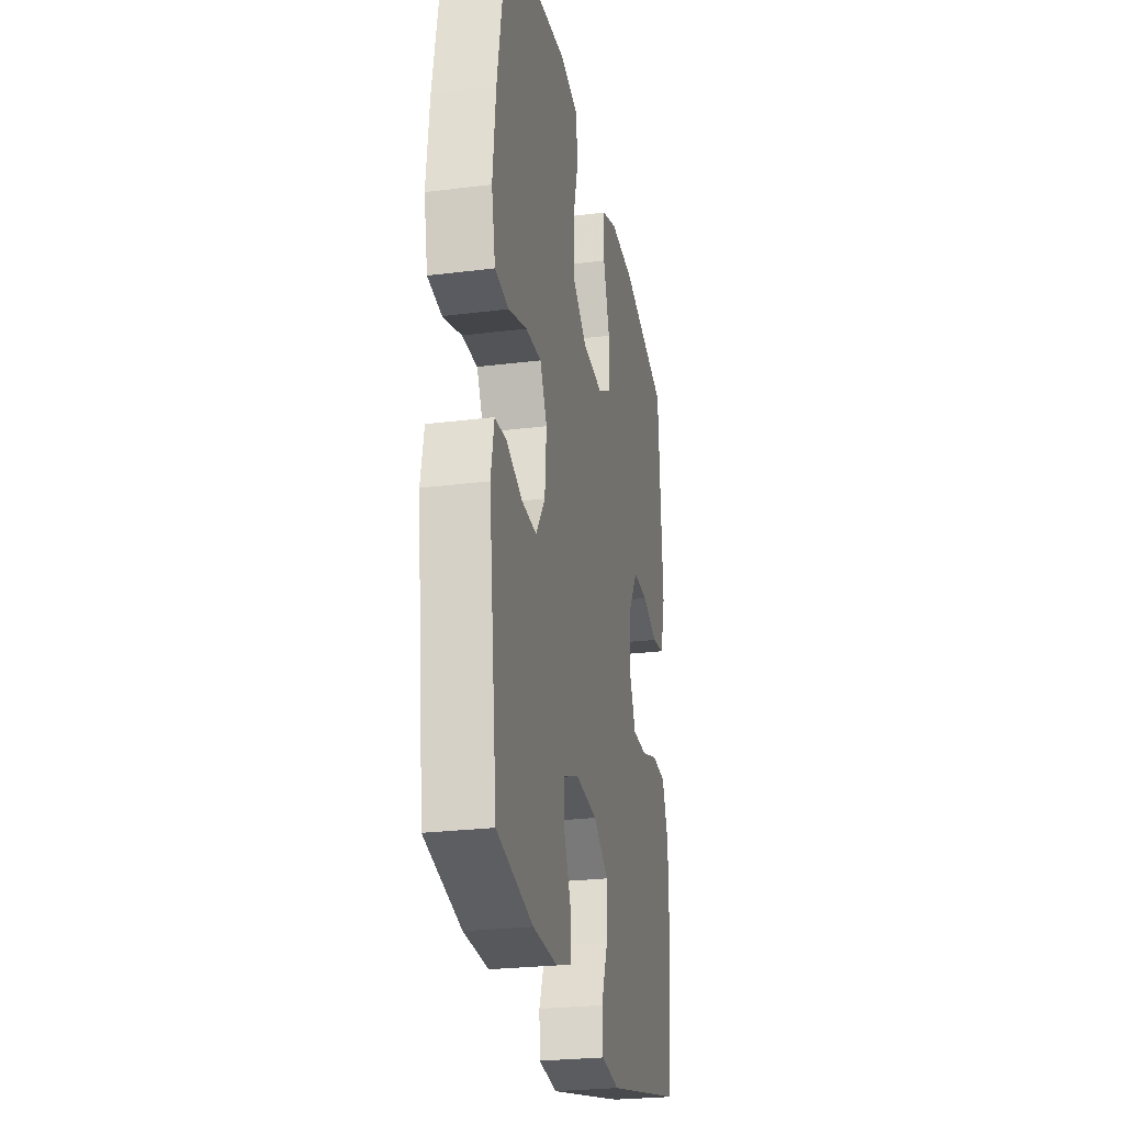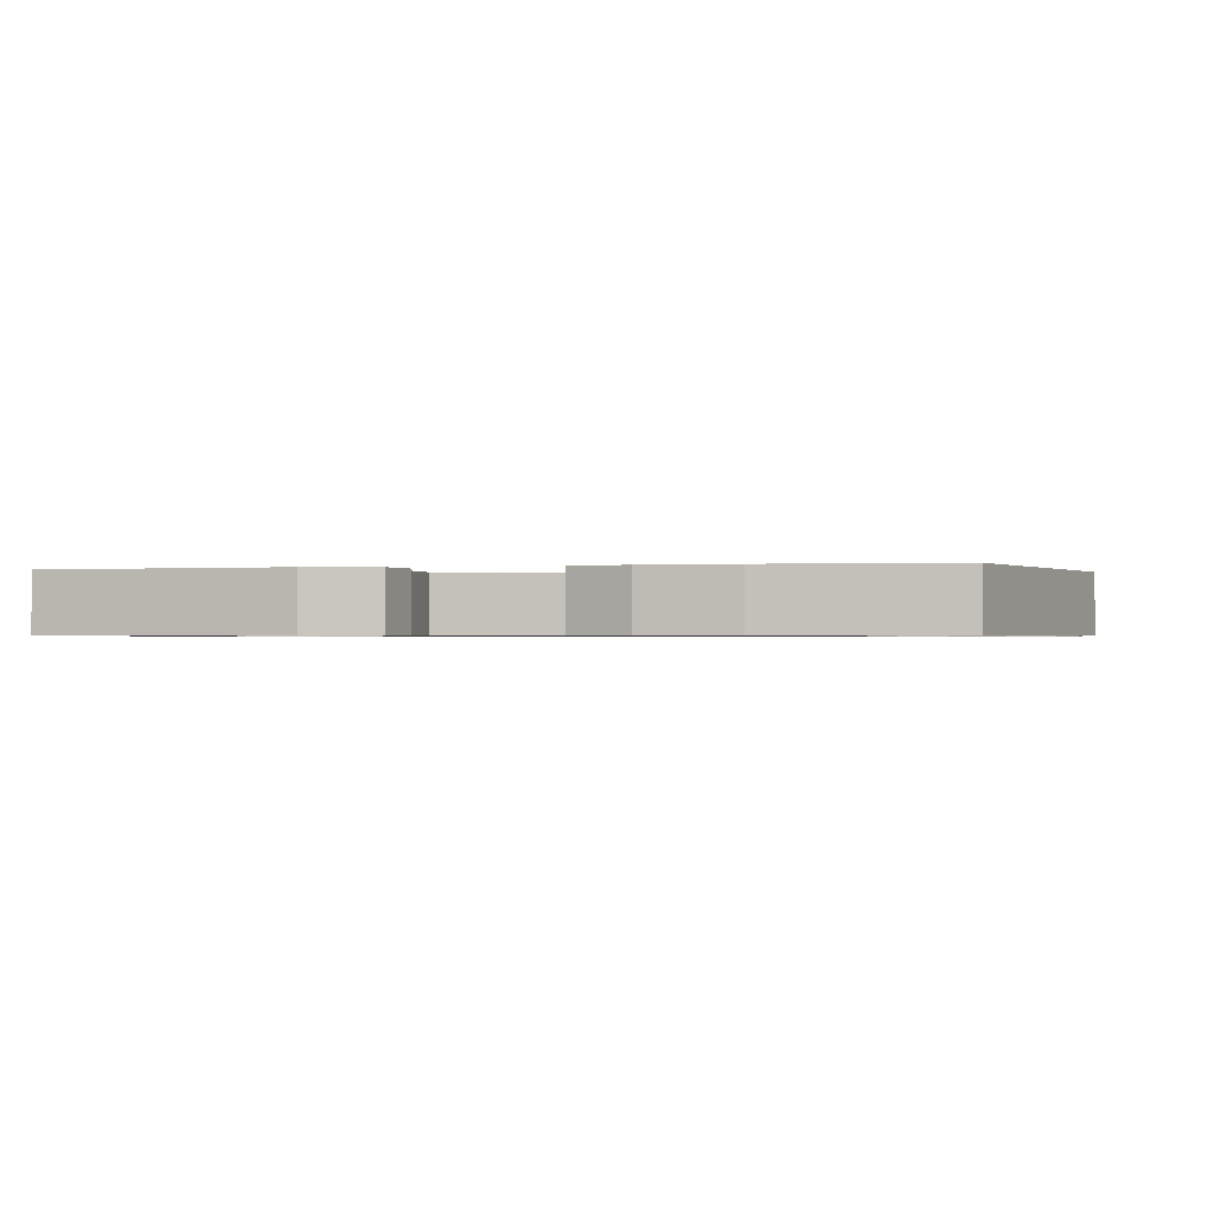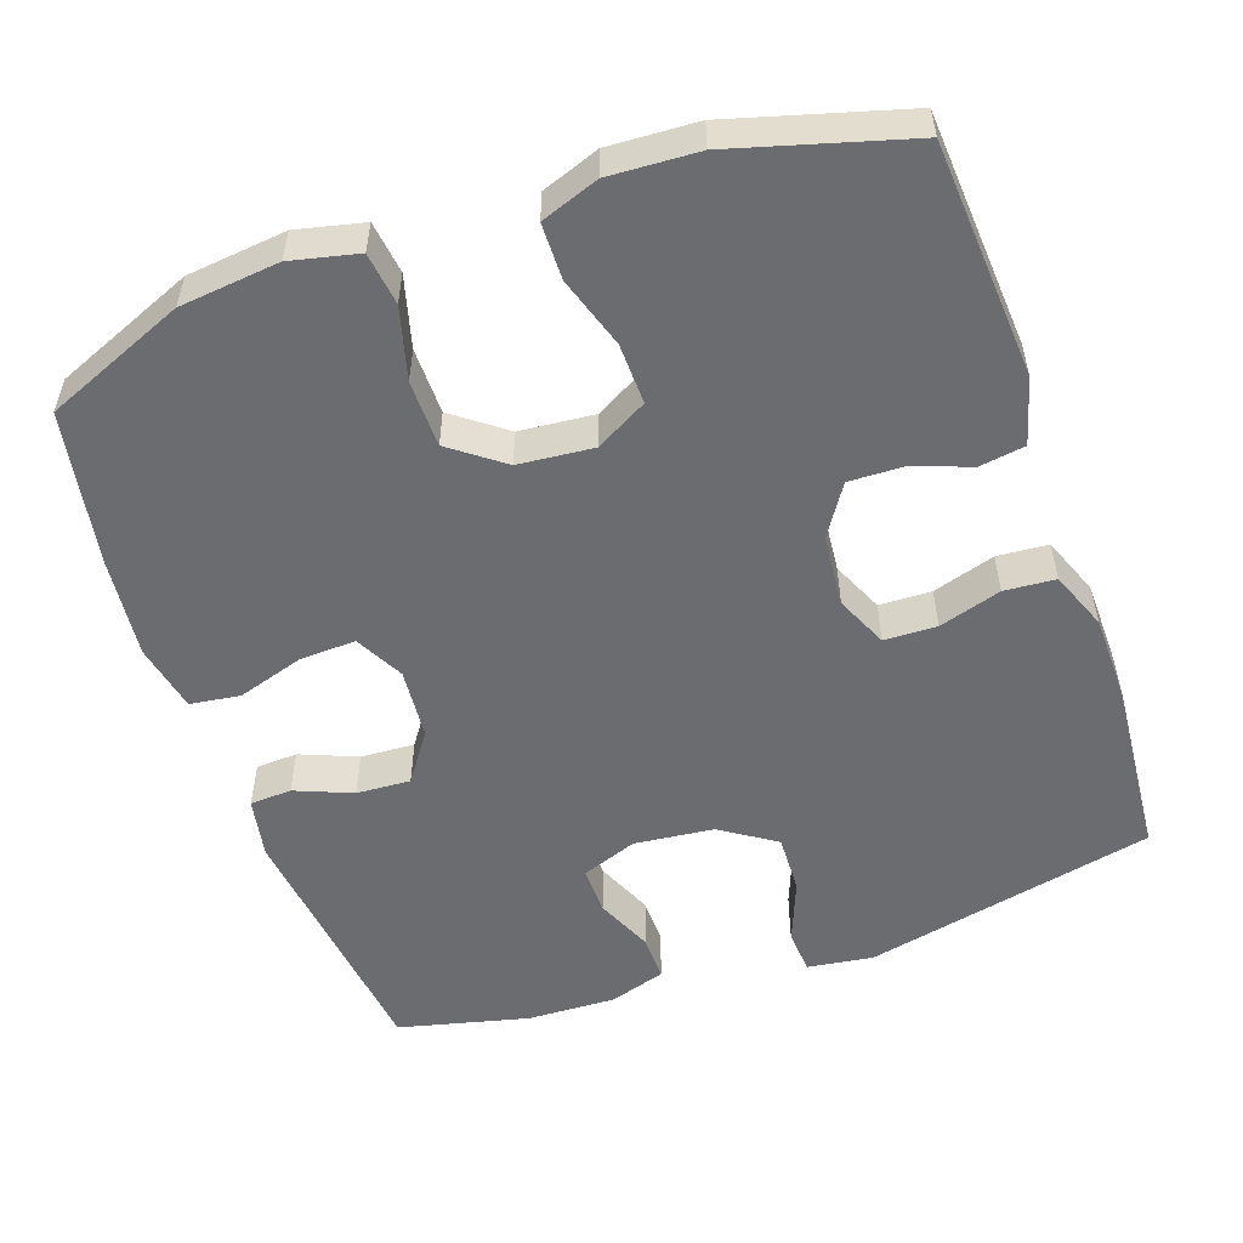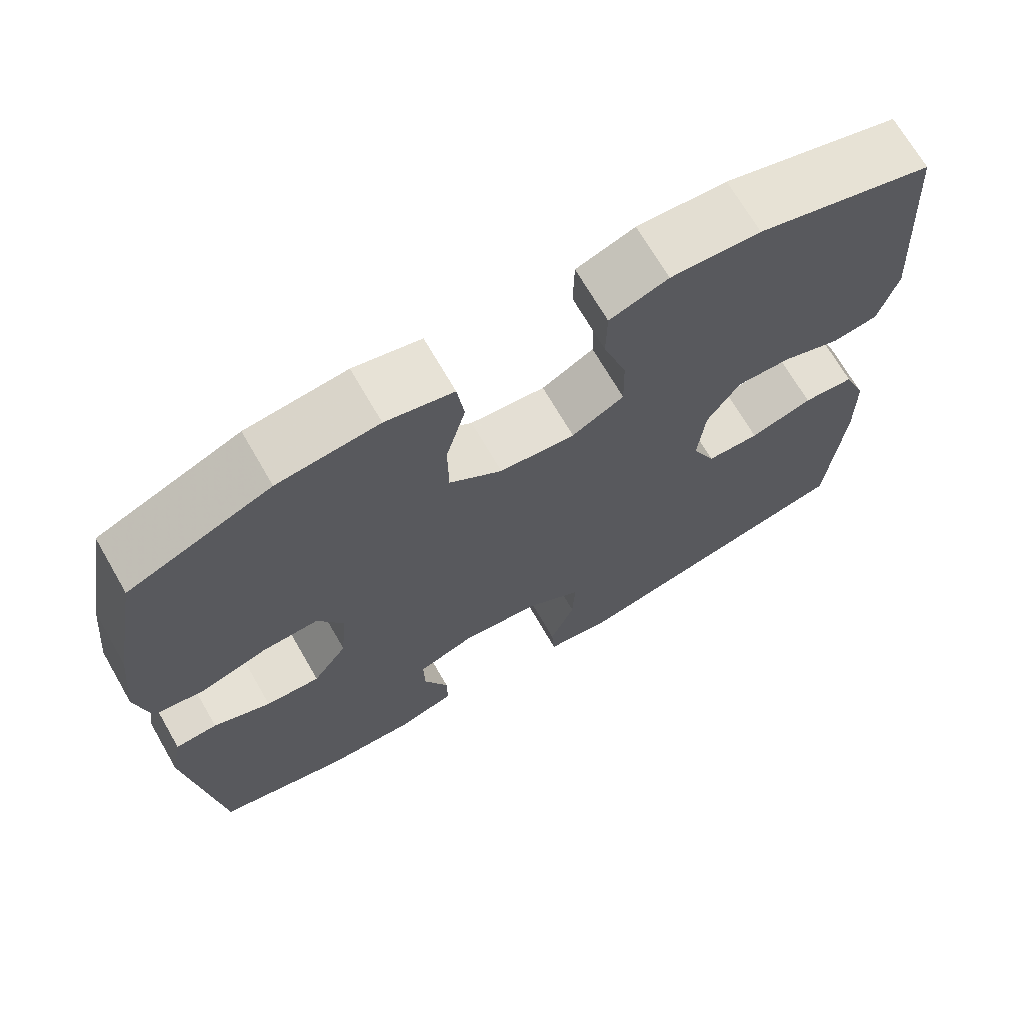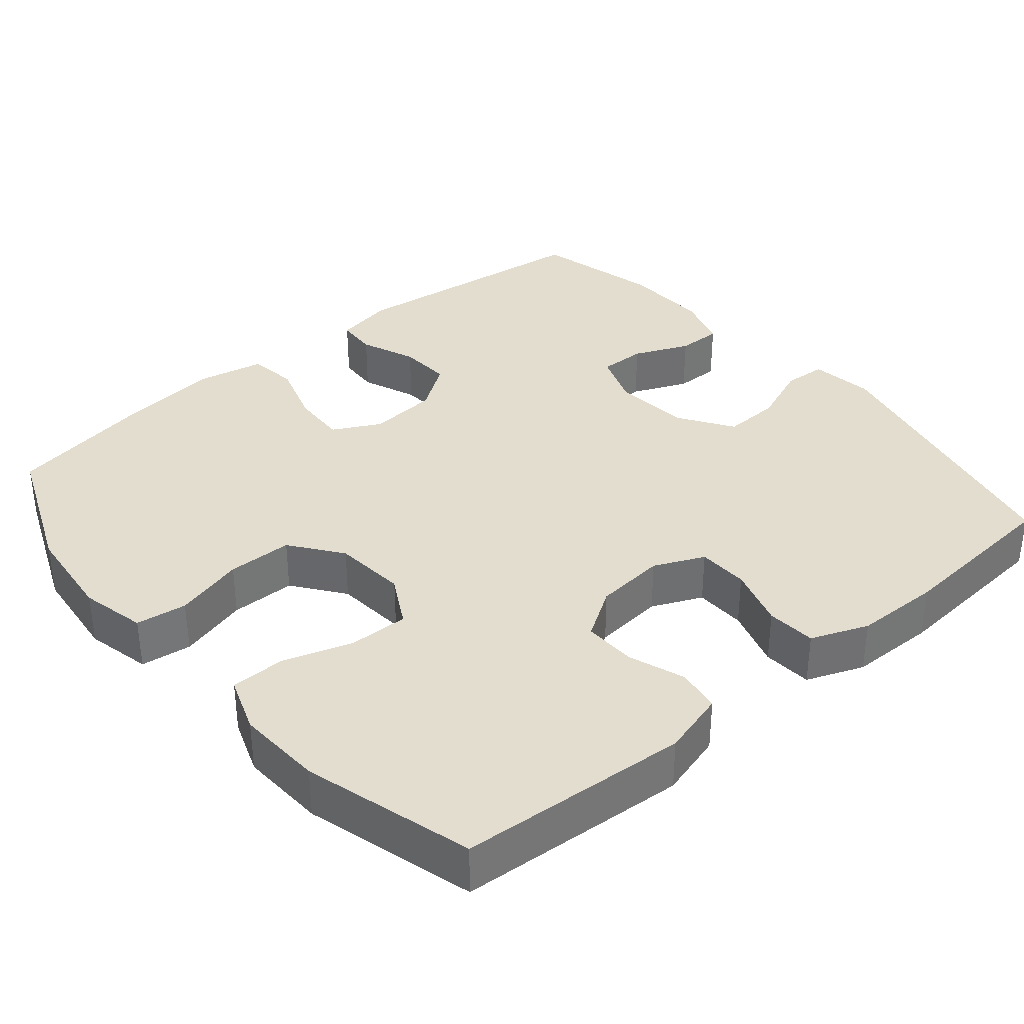
<metadata>
{"format":"obj","ext":"obj","renderer":"f3d","projection":"perspective","resolution":1024,"background":"white","views":[{"elev":-25.7,"azim":-78.7,"up":"+Z"},{"elev":-0.7,"azim":104.2,"up":"+Y"},{"elev":-53.7,"azim":19.2,"up":"+Y"},{"elev":69.8,"azim":-30.0,"up":"+Z"},{"elev":35.6,"azim":49.9,"up":"+Y"}]}
</metadata>
<code>
v -0.5 0.07 -0.5
v -0.54 0.07 -0.163
v -0.525 0.07 -0.085
v -0.471 0.07 -0.082
v -0.397 0.07 -0.112
v -0.327 0.07 -0.116
v -0.283 0.07 -0.053
v -0.275 0.07 0.039
v -0.308 0.07 0.102
v -0.381 0.07 0.099
v -0.467 0.07 0.072
v -0.532 0.07 0.081
v -0.55 0.07 0.169
v -0.536 0.07 0.3
v -0.5 0.07 0.5
v -0.318 0.07 0.575
v -0.189 0.07 0.589
v -0.102 0.07 0.569
v -0.093 0.07 0.501
v -0.118 0.07 0.408
v -0.117 0.07 0.321
v -0.049 0.07 0.27
v 0.048 0.07 0.261
v 0.115 0.07 0.298
v 0.113 0.07 0.377
v 0.083 0.07 0.47
v 0.084 0.07 0.543
v 0.159 0.07 0.57
v 0.274 0.07 0.564
v 0.5 0.07 0.5
v 0.521 0.07 0.193
v 0.497 0.07 0.107
v 0.438 0.07 0.098
v 0.363 0.07 0.125
v 0.293 0.07 0.127
v 0.251 0.07 0.062
v 0.242 0.07 -0.032
v 0.272 0.07 -0.099
v 0.34 0.07 -0.101
v 0.421 0.07 -0.076
v 0.487 0.07 -0.081
v 0.517 0.07 -0.157
v 0.519 0.07 -0.271
v 0.5 0.07 -0.5
v 0.123 0.07 -0.584
v 0.038 0.07 -0.572
v 0.034 0.07 -0.515
v 0.066 0.07 -0.434
v 0.069 0.07 -0.358
v -0.002 0.07 -0.311
v -0.105 0.07 -0.3
v -0.177 0.07 -0.327
v -0.176 0.07 -0.389
v -0.144 0.07 -0.463
v -0.143 0.07 -0.522
v -0.216 0.07 -0.545
v -0.331 0.07 -0.541
v -0.5 0 -0.5
v -0.54 0 -0.163
v -0.525 0 -0.085
v -0.471 0 -0.082
v -0.397 0 -0.112
v -0.327 0 -0.116
v -0.283 0 -0.053
v -0.275 0 0.039
v -0.308 0 0.102
v -0.381 0 0.099
v -0.467 0 0.072
v -0.532 0 0.081
v -0.55 0 0.169
v -0.536 0 0.3
v -0.5 0 0.5
v -0.318 0 0.575
v -0.189 0 0.589
v -0.102 0 0.569
v -0.093 0 0.501
v -0.118 0 0.408
v -0.117 0 0.321
v -0.049 0 0.27
v 0.048 0 0.261
v 0.115 0 0.298
v 0.113 0 0.377
v 0.083 0 0.47
v 0.084 0 0.543
v 0.159 0 0.57
v 0.274 0 0.564
v 0.5 0 0.5
v 0.521 0 0.193
v 0.497 0 0.107
v 0.438 0 0.098
v 0.363 0 0.125
v 0.293 0 0.127
v 0.251 0 0.062
v 0.242 0 -0.032
v 0.272 0 -0.099
v 0.34 0 -0.101
v 0.421 0 -0.076
v 0.487 0 -0.081
v 0.517 0 -0.157
v 0.519 0 -0.271
v 0.5 0 -0.5
v 0.123 0 -0.584
v 0.038 0 -0.572
v 0.034 0 -0.515
v 0.066 0 -0.434
v 0.069 0 -0.358
v -0.002 0 -0.311
v -0.105 0 -0.3
v -0.177 0 -0.327
v -0.176 0 -0.389
v -0.144 0 -0.463
v -0.143 0 -0.522
v -0.216 0 -0.545
v -0.331 0 -0.541
f 53 54 55 56
f 52 53 56 57
f 45 46 47 48
f 45 48 49
f 44 45 49
f 43 44 49 50
f 39 40 41 42
f 38 39 42 43
f 31 32 33 34
f 31 34 35
f 30 31 35
f 29 30 35 36
f 25 26 27 28
f 24 25 28 29
f 17 18 19 20
f 17 20 21
f 16 17 21
f 15 16 21
f 14 15 21 22
f 10 11 12 13
f 9 10 13 14
f 2 3 4 5
f 2 5 6
f 52 57 1 2
f 51 52 2 6
f 38 43 50 51
f 37 38 51 6
f 24 29 36 37
f 23 24 37 6
f 9 14 22 23
f 8 9 23
f 7 8 23
f 6 7 23
f 113 112 111 110
f 114 113 110 109
f 105 104 103 102
f 106 105 102
f 106 102 101
f 107 106 101 100
f 99 98 97 96
f 100 99 96 95
f 91 90 89 88
f 92 91 88
f 92 88 87
f 93 92 87 86
f 85 84 83 82
f 86 85 82 81
f 77 76 75 74
f 78 77 74
f 78 74 73
f 78 73 72
f 79 78 72 71
f 70 69 68 67
f 71 70 67 66
f 62 61 60 59
f 63 62 59
f 59 58 114 109
f 63 59 109 108
f 108 107 100 95
f 63 108 95 94
f 94 93 86 81
f 63 94 81 80
f 80 79 71 66
f 80 66 65
f 80 65 64
f 80 64 63
f 1 58 59 2
f 2 59 60 3
f 3 60 61 4
f 4 61 62 5
f 5 62 63 6
f 6 63 64 7
f 7 64 65 8
f 8 65 66 9
f 9 66 67 10
f 10 67 68 11
f 11 68 69 12
f 12 69 70 13
f 13 70 71 14
f 14 71 72 15
f 15 72 73 16
f 16 73 74 17
f 17 74 75 18
f 18 75 76 19
f 19 76 77 20
f 20 77 78 21
f 21 78 79 22
f 22 79 80 23
f 23 80 81 24
f 24 81 82 25
f 25 82 83 26
f 26 83 84 27
f 27 84 85 28
f 28 85 86 29
f 29 86 87 30
f 30 87 88 31
f 31 88 89 32
f 32 89 90 33
f 33 90 91 34
f 34 91 92 35
f 35 92 93 36
f 36 93 94 37
f 37 94 95 38
f 38 95 96 39
f 39 96 97 40
f 40 97 98 41
f 41 98 99 42
f 42 99 100 43
f 43 100 101 44
f 44 101 102 45
f 45 102 103 46
f 46 103 104 47
f 47 104 105 48
f 48 105 106 49
f 49 106 107 50
f 50 107 108 51
f 51 108 109 52
f 52 109 110 53
f 53 110 111 54
f 54 111 112 55
f 55 112 113 56
f 56 113 114 57
f 57 114 58 1

</code>
